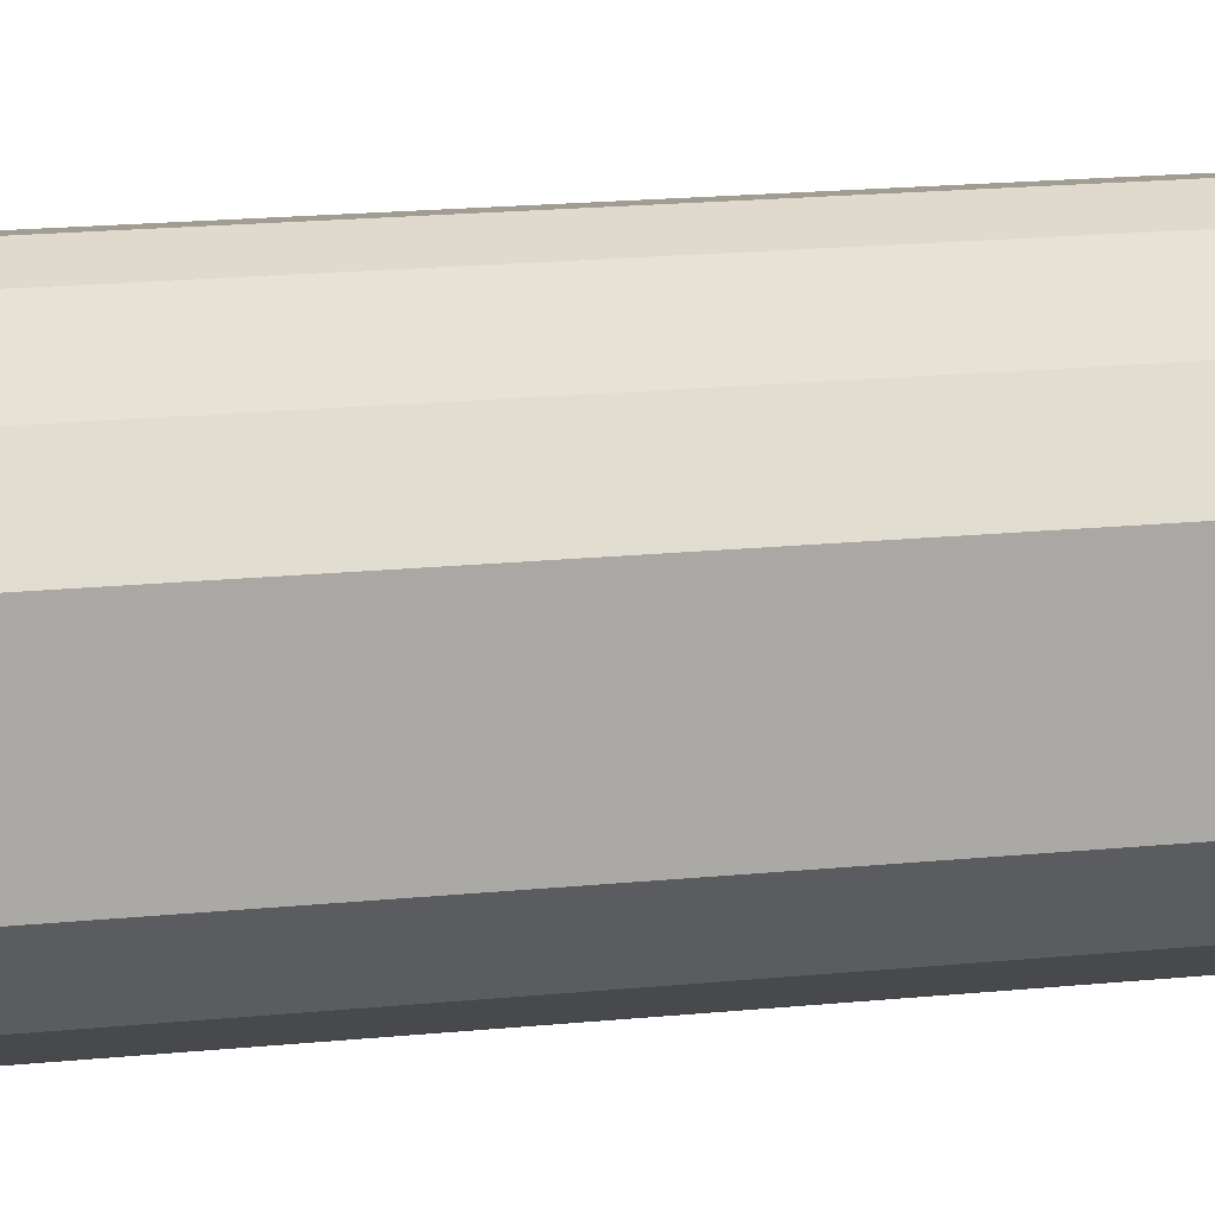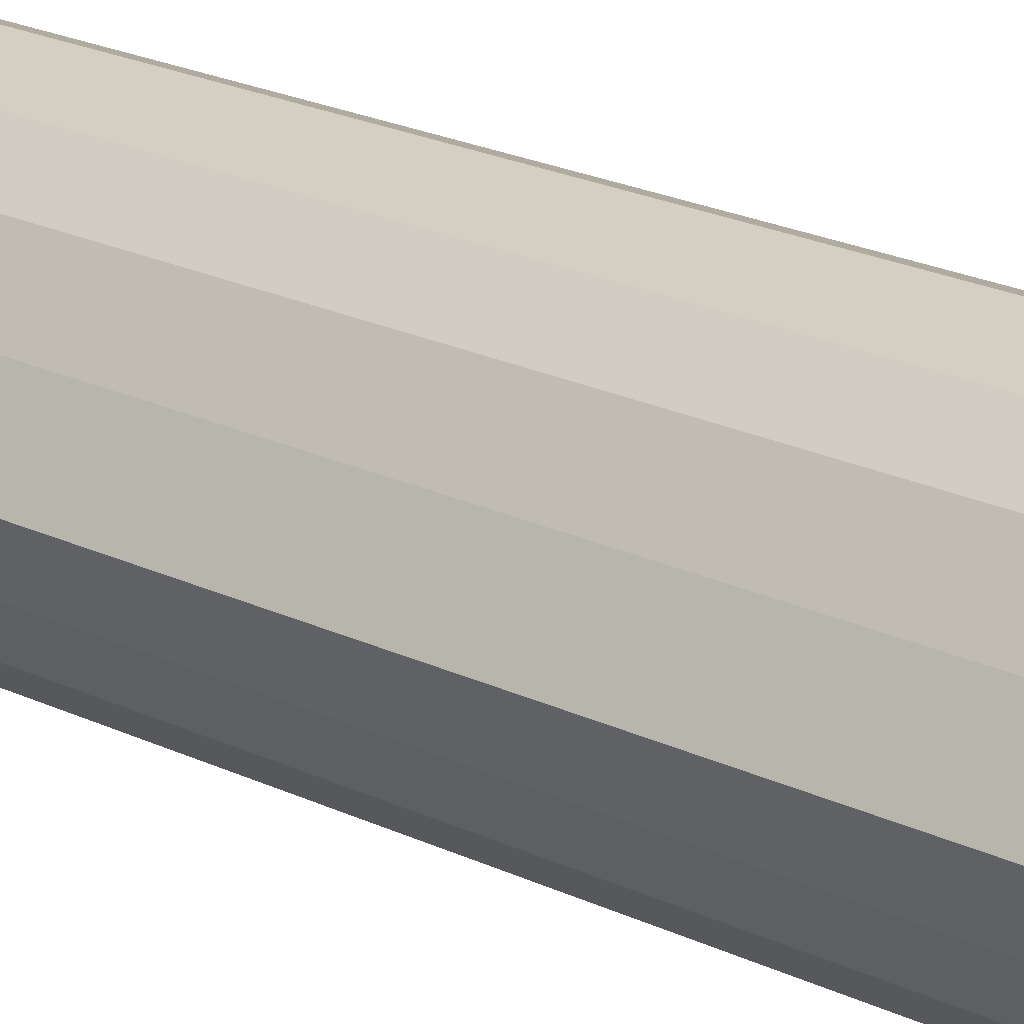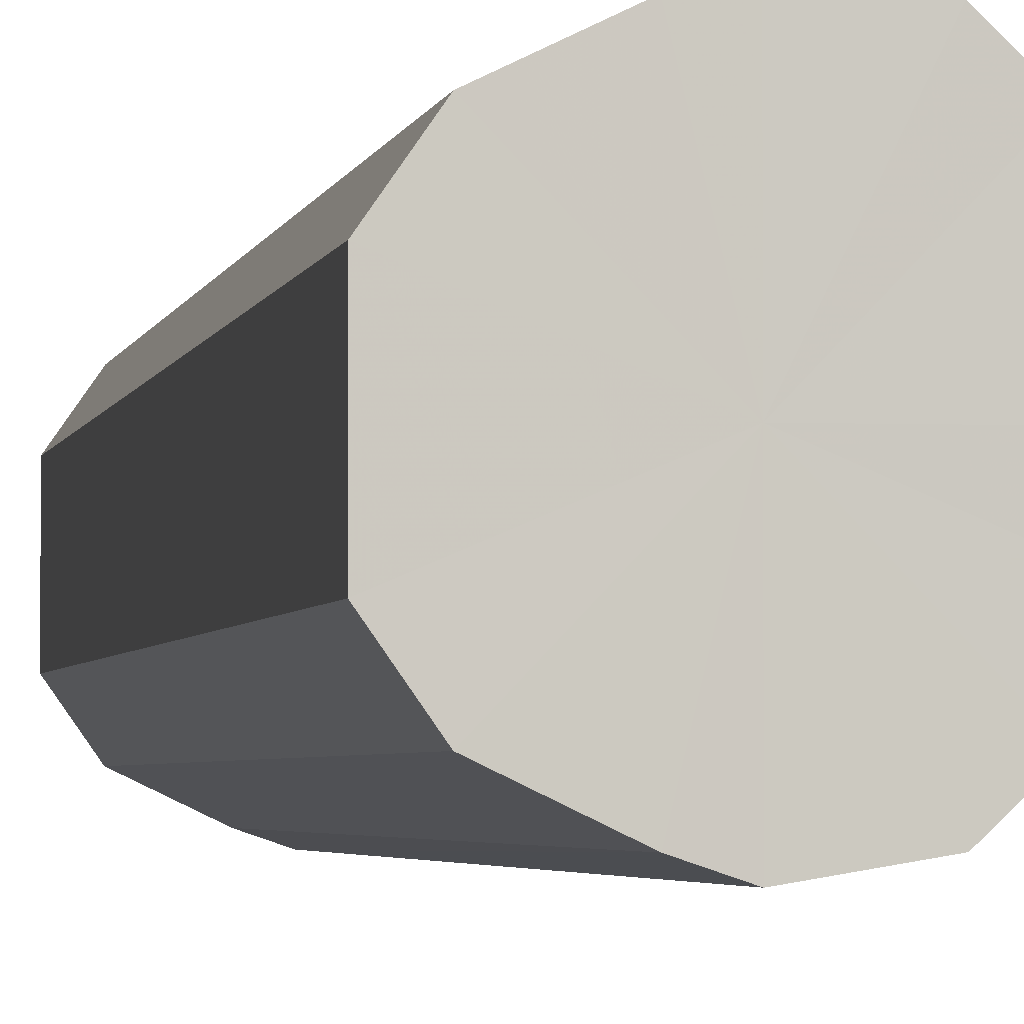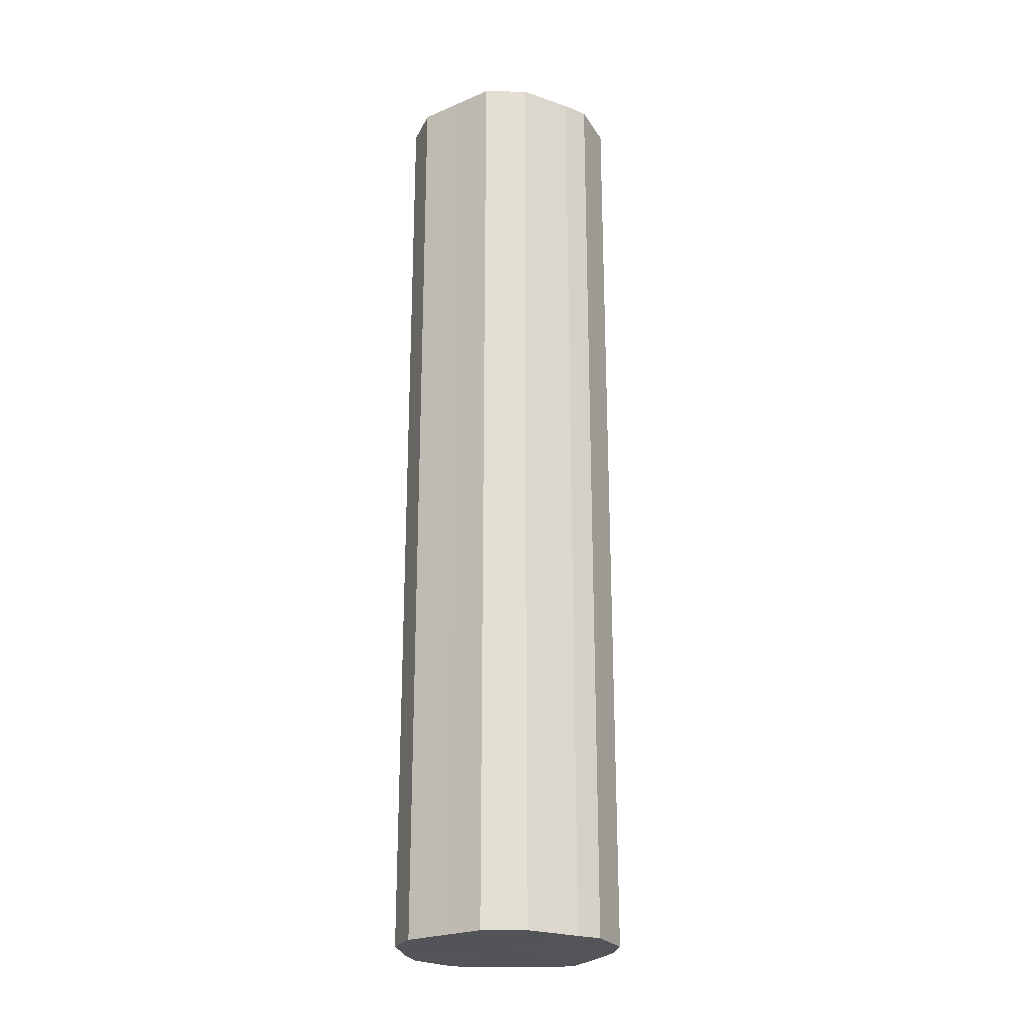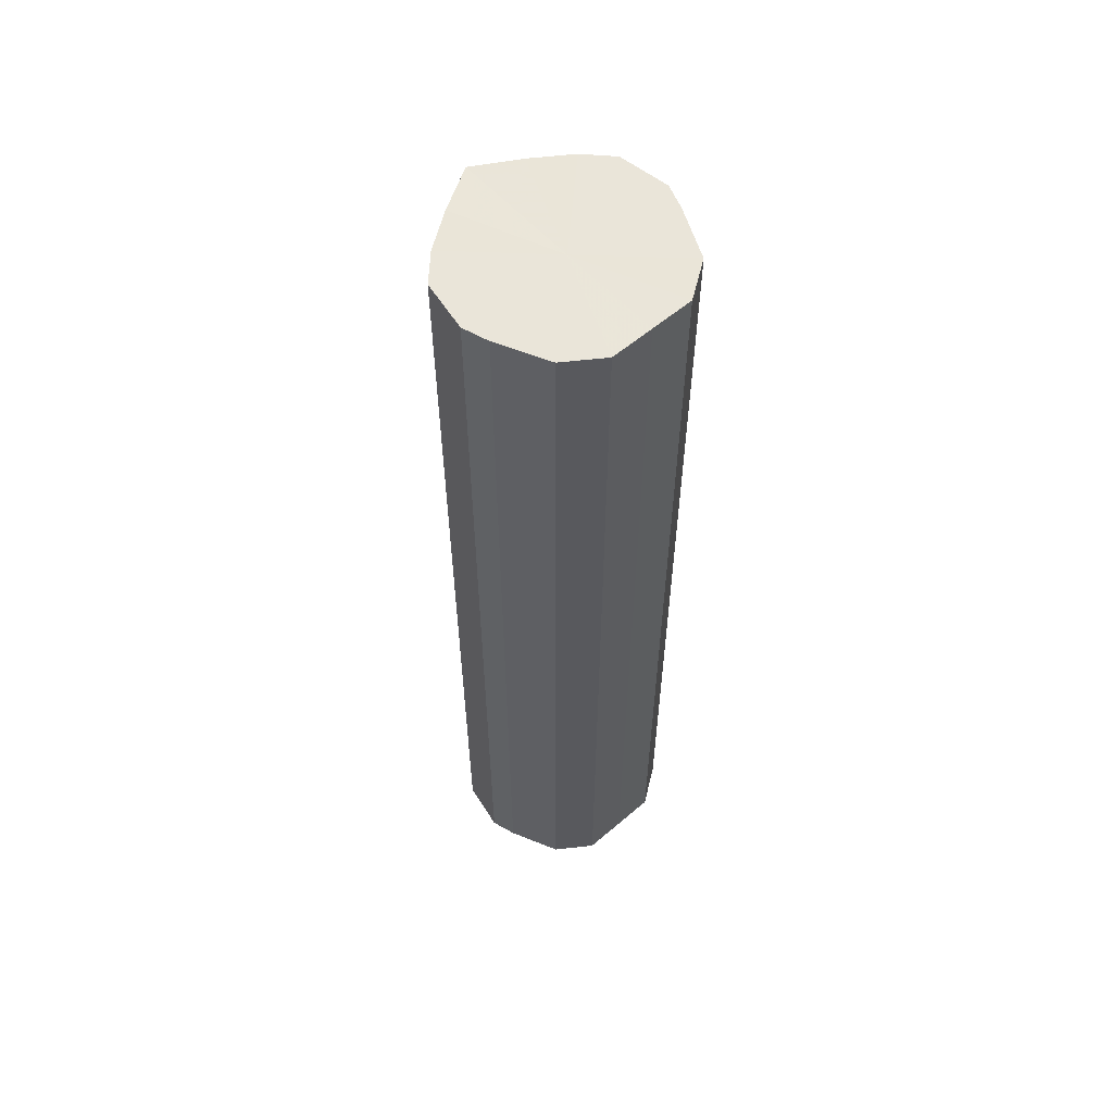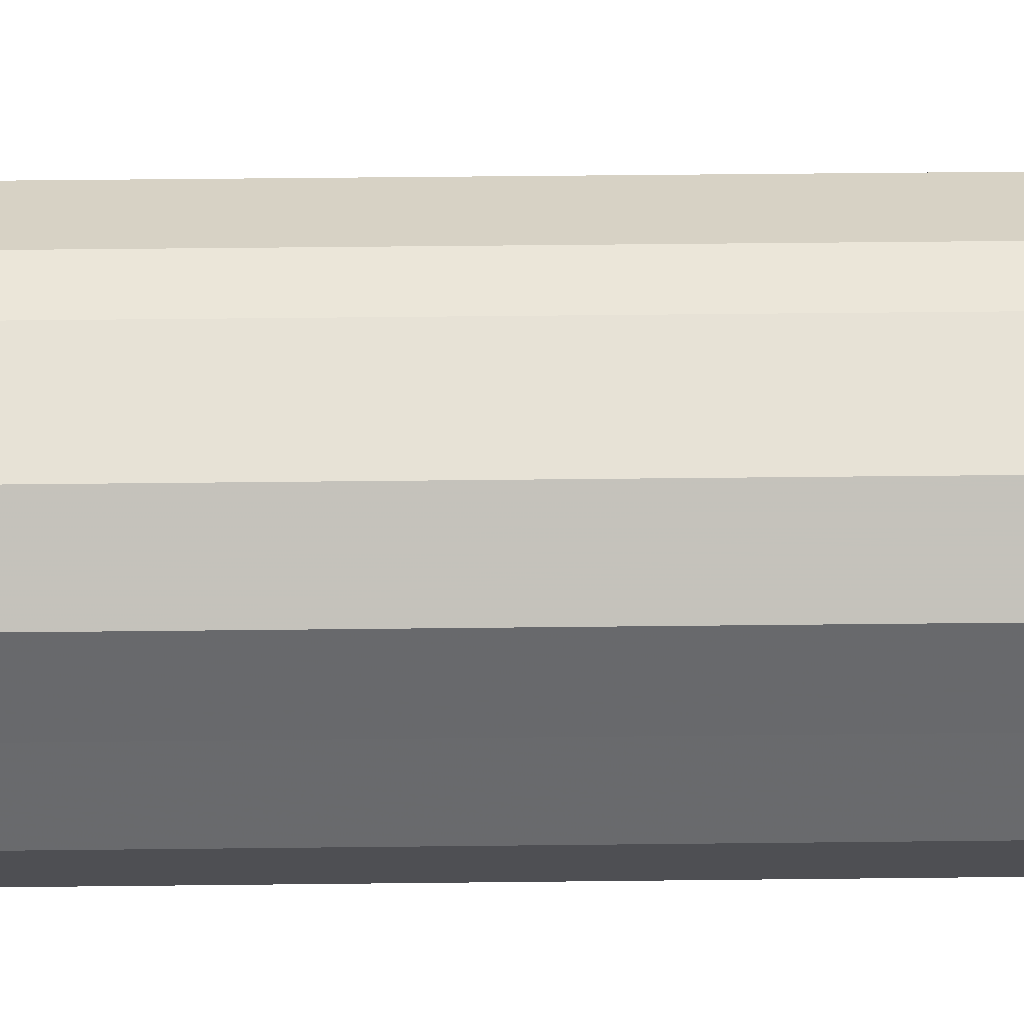
<metadata>
{"format":"obj","ext":"obj","renderer":"f3d","projection":"perspective","resolution":1024,"background":"white","views":[{"elev":14.2,"azim":76.0,"up":"+Z"},{"elev":20.4,"azim":-48.0,"up":"+Z"},{"elev":-2.6,"azim":171.2,"up":"+Z"},{"elev":-23.5,"azim":124.9,"up":"+Y"},{"elev":58.4,"azim":48.5,"up":"+Y"},{"elev":37.2,"azim":89.1,"up":"+Z"}]}
</metadata>
<code>
o 13039
v 2176 1862 7.375
v 2176 1862 7.392
v 2176 1861 7.375
v 2176 1862 7.406
v 2176 1861 7.392
v 2176 1862 7.358
v 2176 1861 7.358
v 2176 1862 7.416
v 2176 1861 7.406
v 2176 1862 7.344
v 2176 1861 7.344
v 2176 1862 7.419
v 2176 1861 7.416
v 2176 1862 7.334
v 2176 1861 7.334
v 2176 1862 7.416
v 2176 1861 7.419
v 2176 1862 7.331
v 2176 1861 7.331
v 2175 1862 7.406
v 2176 1861 7.416
v 2176 1862 7.334
v 2176 1861 7.334
v 2175 1862 7.392
v 2175 1861 7.406
v 2175 1862 7.344
v 2175 1861 7.344
v 2175 1862 7.375
v 2175 1861 7.392
v 2175 1862 7.358
v 2175 1861 7.358
v 2175 1861 7.375
v 2176 1861 7.375
v 2176 1862 7.392
v 2176 1861 7.392
v 2176 1862 7.406
v 2176 1861 7.406
v 2176 1861 7.358
v 2176 1862 7.375
v 2176 1861 7.344
v 2176 1862 7.358
v 2176 1862 7.416
v 2176 1861 7.416
v 2176 1861 7.334
v 2176 1862 7.344
v 2176 1861 7.331
v 2176 1862 7.334
v 2176 1862 7.419
v 2176 1861 7.419
v 2176 1861 7.334
v 2176 1862 7.331
v 2175 1861 7.344
v 2176 1862 7.334
v 2176 1862 7.416
v 2176 1861 7.416
v 2175 1861 7.358
v 2175 1862 7.344
v 2175 1861 7.375
v 2175 1862 7.358
v 2175 1862 7.406
v 2175 1861 7.406
v 2175 1861 7.392
v 2175 1862 7.375
v 2175 1862 7.392
v 2176 1862 7.375
v 2176 1862 7.392
v 2176 1862 7.375
v 2176 1862 7.406
v 2176 1862 7.358
v 2176 1862 7.416
v 2176 1862 7.344
v 2176 1862 7.419
v 2176 1862 7.334
v 2176 1862 7.416
v 2176 1862 7.331
v 2175 1862 7.406
v 2176 1862 7.334
v 2175 1862 7.392
v 2175 1862 7.344
v 2175 1862 7.375
v 2175 1862 7.358
v 2176 1861 7.375
v 2176 1861 7.375
v 2176 1861 7.392
v 2176 1861 7.358
v 2176 1861 7.406
v 2176 1861 7.344
v 2176 1861 7.416
v 2176 1861 7.334
v 2176 1861 7.419
v 2176 1861 7.331
v 2176 1861 7.416
v 2176 1861 7.334
v 2175 1861 7.406
v 2175 1861 7.344
v 2175 1861 7.392
v 2175 1861 7.358
v 2175 1861 7.375
f 1 2 3
f 2 4 5
f 6 1 7
f 4 8 9
f 10 6 11
f 8 12 13
f 14 10 15
f 12 16 17
f 18 14 19
f 16 20 21
f 22 18 23
f 20 24 25
f 26 22 27
f 24 28 29
f 30 26 31
f 28 30 32
f 33 34 35
f 35 36 37
f 38 39 33
f 40 41 38
f 37 42 43
f 44 45 40
f 46 47 44
f 43 48 49
f 50 51 46
f 52 53 50
f 49 54 55
f 56 57 52
f 58 59 56
f 55 60 61
f 62 63 58
f 61 64 62
f 65 66 67
f 65 68 66
f 65 67 69
f 65 70 68
f 65 69 71
f 65 72 70
f 65 71 73
f 65 74 72
f 65 73 75
f 65 76 74
f 65 75 77
f 65 78 76
f 65 77 79
f 65 80 78
f 65 79 81
f 65 81 80
f 82 83 84
f 82 85 83
f 82 84 86
f 82 87 85
f 82 86 88
f 82 89 87
f 82 88 90
f 82 91 89
f 82 90 92
f 82 93 91
f 82 92 94
f 82 95 93
f 82 94 96
f 82 97 95
f 82 96 98
f 82 98 97

</code>
